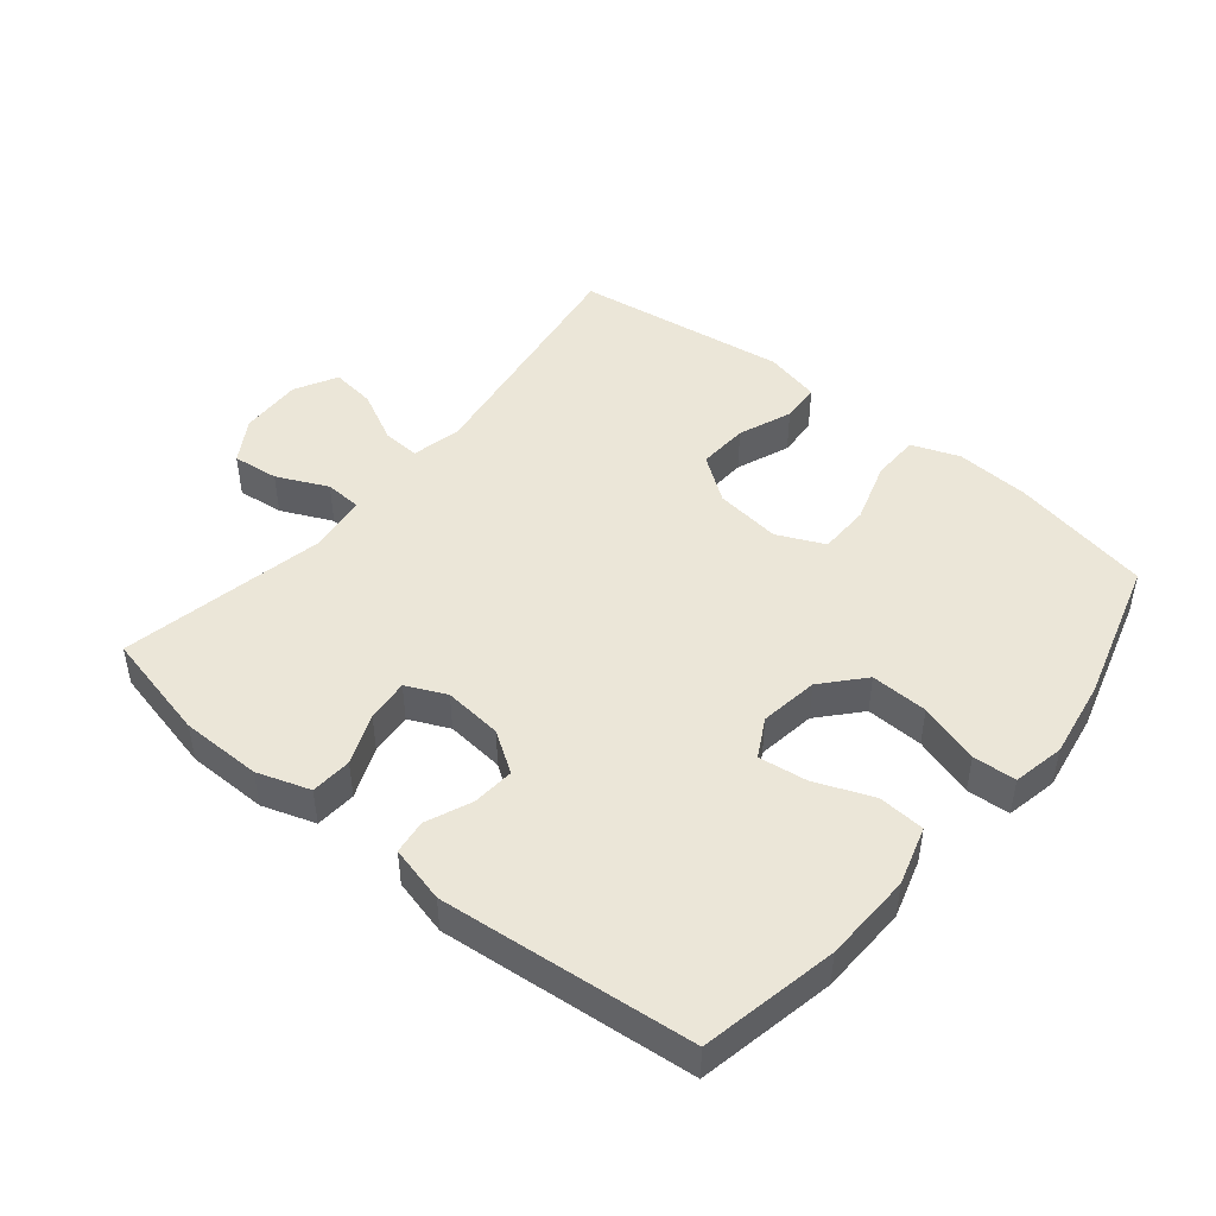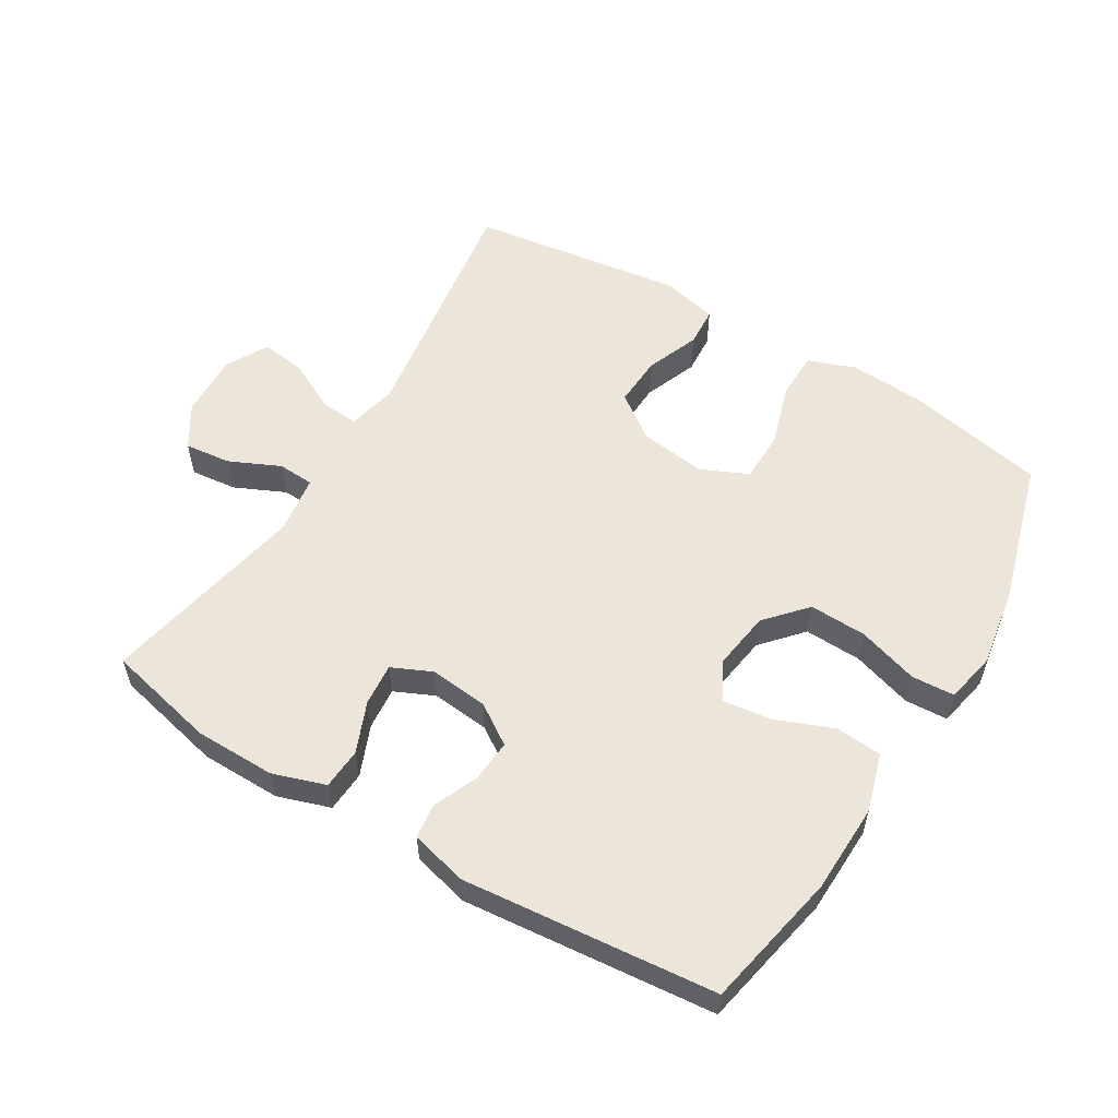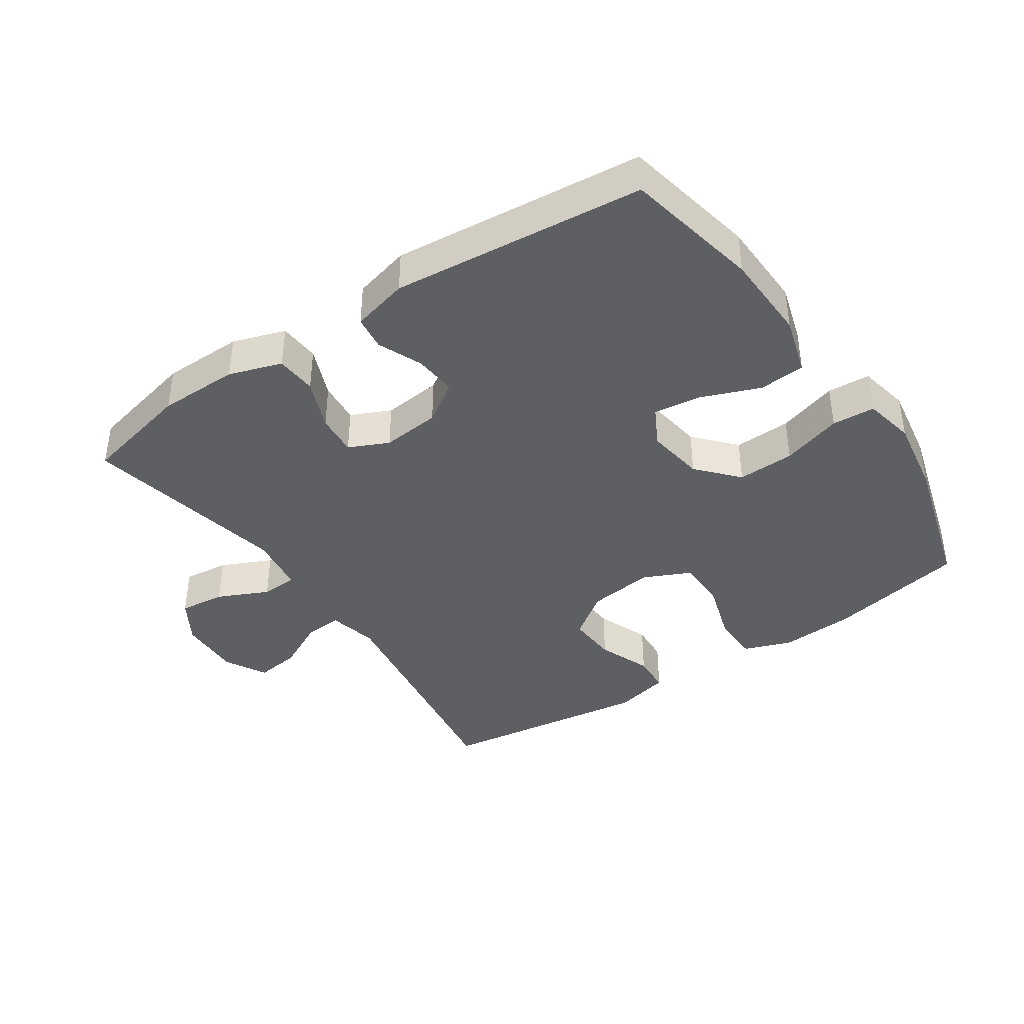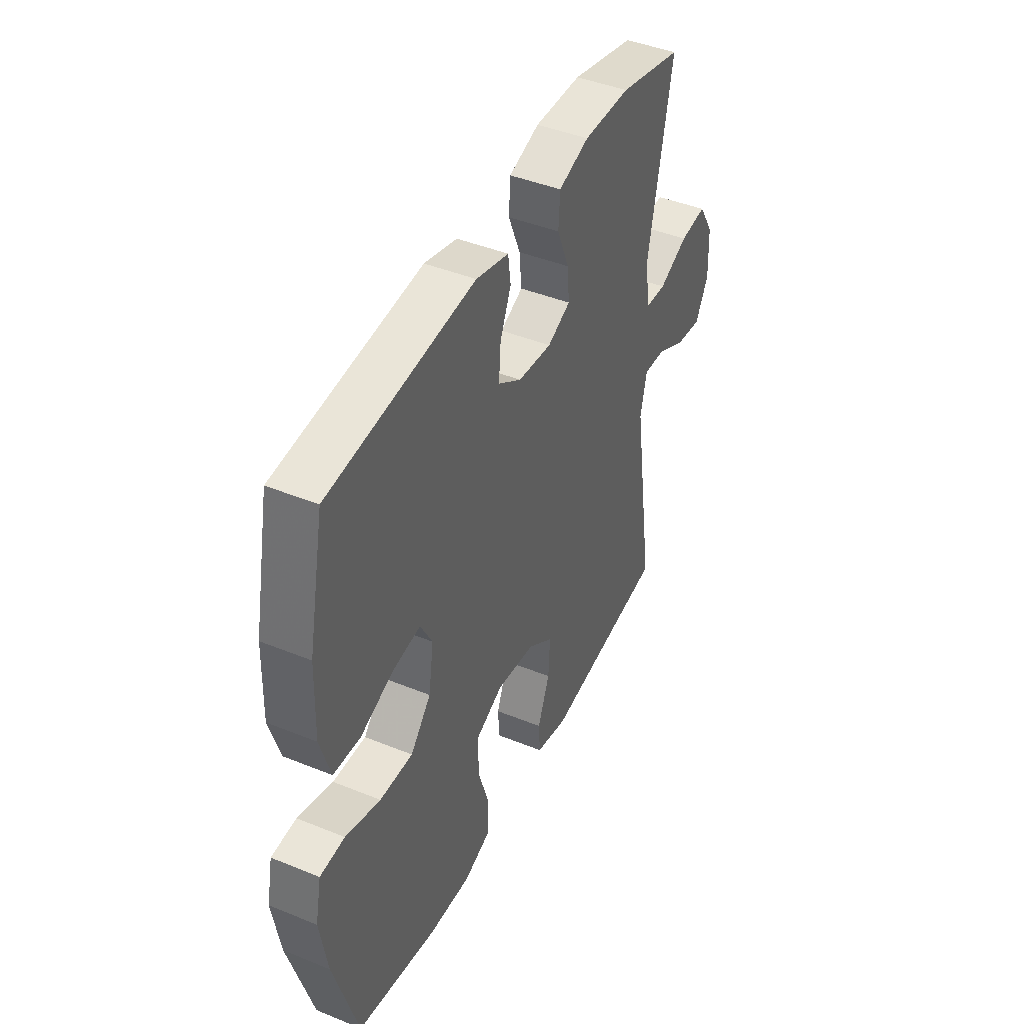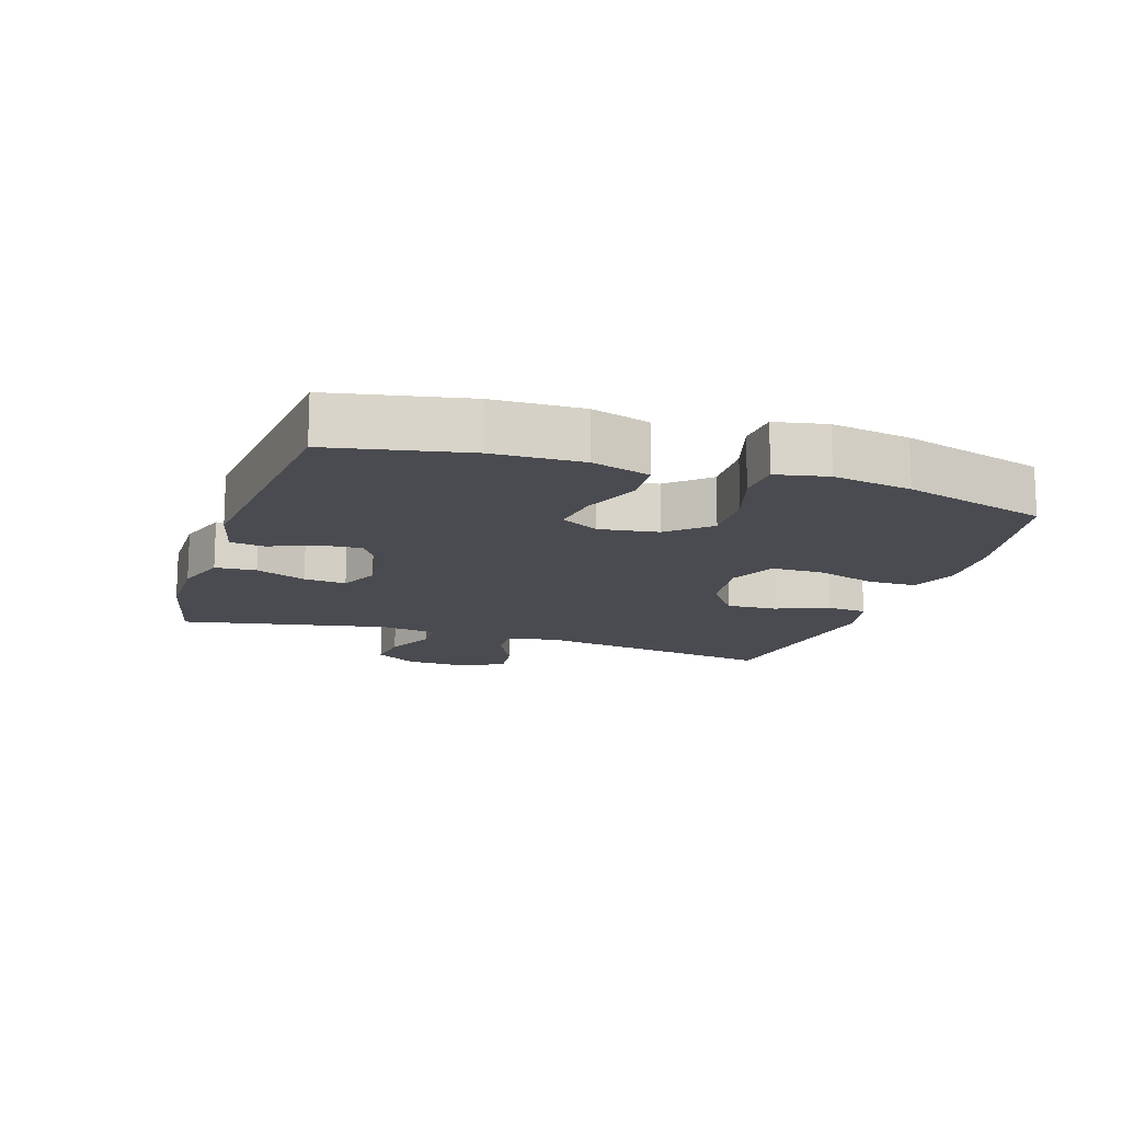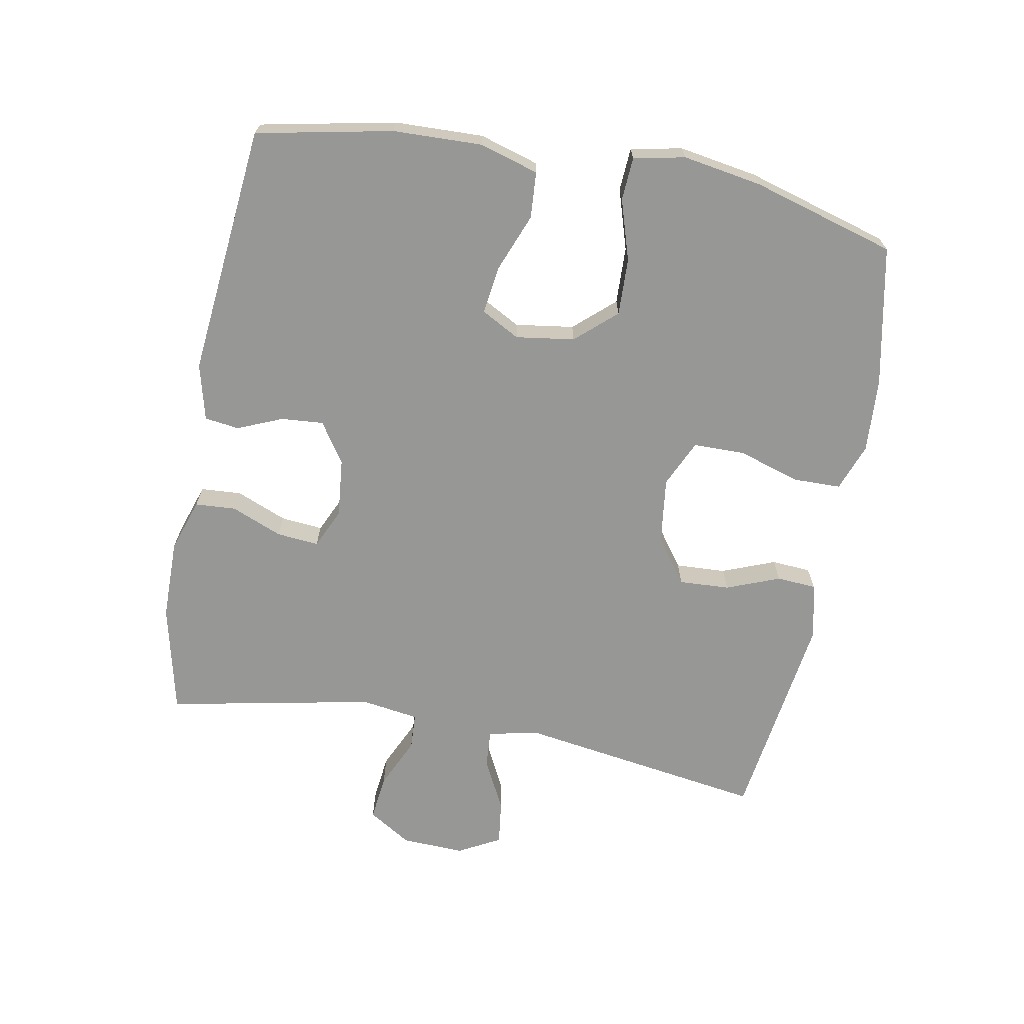
<metadata>
{"format":"obj","ext":"obj","renderer":"f3d","projection":"perspective","resolution":1024,"background":"white","views":[{"elev":46.6,"azim":39.4,"up":"+Y"},{"elev":56.2,"azim":31.2,"up":"+Y"},{"elev":-40.0,"azim":34.2,"up":"+Y"},{"elev":43.6,"azim":115.6,"up":"+Z"},{"elev":-14.5,"azim":71.9,"up":"+Y"},{"elev":-68.1,"azim":79.5,"up":"+Y"}]}
</metadata>
<code>
v -0.5 0.07 0.5
v -0.331 0.07 0.539
v -0.207 0.07 0.54
v -0.126 0.07 0.513
v -0.122 0.07 0.45
v -0.154 0.07 0.372
v -0.16 0.07 0.307
v -0.099 0.07 0.279
v -0.009 0.07 0.288
v 0.053 0.07 0.329
v 0.048 0.07 0.394
v 0.019 0.07 0.463
v 0.026 0.07 0.516
v 0.113 0.07 0.538
v 0.5 0.07 0.5
v 0.542 0.07 0.291
v 0.546 0.07 0.154
v 0.519 0.07 0.064
v 0.448 0.07 0.059
v 0.359 0.07 0.094
v 0.285 0.07 0.104
v 0.253 0.07 0.045
v 0.266 0.07 -0.045
v 0.321 0.07 -0.107
v 0.409 0.07 -0.104
v 0.502 0.07 -0.075
v 0.568 0.07 -0.079
v 0.584 0.07 -0.158
v 0.564 0.07 -0.279
v 0.5 0.07 -0.5
v 0.285 0.07 -0.543
v 0.171 0.07 -0.55
v 0.098 0.07 -0.523
v 0.097 0.07 -0.449
v 0.127 0.07 -0.354
v 0.126 0.07 -0.275
v 0.054 0.07 -0.242
v -0.048 0.07 -0.255
v -0.117 0.07 -0.305
v -0.113 0.07 -0.383
v -0.081 0.07 -0.465
v -0.085 0.07 -0.526
v -0.171 0.07 -0.546
v -0.5 0.07 -0.5
v -0.442 0.07 -0.118
v -0.459 0.07 -0.041
v -0.517 0.07 -0.045
v -0.596 0.07 -0.085
v -0.665 0.07 -0.094
v -0.7 0.07 -0.029
v -0.696 0.07 0.068
v -0.655 0.07 0.134
v -0.584 0.07 0.126
v -0.506 0.07 0.09
v -0.45 0.07 0.093
v -0.437 0.07 0.182
v -0.5 0 0.5
v -0.331 0 0.539
v -0.207 0 0.54
v -0.126 0 0.513
v -0.122 0 0.45
v -0.154 0 0.372
v -0.16 0 0.307
v -0.099 0 0.279
v -0.009 0 0.288
v 0.053 0 0.329
v 0.048 0 0.394
v 0.019 0 0.463
v 0.026 0 0.516
v 0.113 0 0.538
v 0.5 0 0.5
v 0.542 0 0.291
v 0.546 0 0.154
v 0.519 0 0.064
v 0.448 0 0.059
v 0.359 0 0.094
v 0.285 0 0.104
v 0.253 0 0.045
v 0.266 0 -0.045
v 0.321 0 -0.107
v 0.409 0 -0.104
v 0.502 0 -0.075
v 0.568 0 -0.079
v 0.584 0 -0.158
v 0.564 0 -0.279
v 0.5 0 -0.5
v 0.285 0 -0.543
v 0.171 0 -0.55
v 0.098 0 -0.523
v 0.097 0 -0.449
v 0.127 0 -0.354
v 0.126 0 -0.275
v 0.054 0 -0.242
v -0.048 0 -0.255
v -0.117 0 -0.305
v -0.113 0 -0.383
v -0.081 0 -0.465
v -0.085 0 -0.526
v -0.171 0 -0.546
v -0.5 0 -0.5
v -0.442 0 -0.118
v -0.459 0 -0.041
v -0.517 0 -0.045
v -0.596 0 -0.085
v -0.665 0 -0.094
v -0.7 0 -0.029
v -0.696 0 0.068
v -0.655 0 0.134
v -0.584 0 0.126
v -0.506 0 0.09
v -0.45 0 0.093
v -0.437 0 0.182
f 52 53 54
f 51 52 54
f 50 51 54
f 49 50 54
f 48 49 54
f 47 48 54
f 46 47 54 55
f 45 46 55 56
f 43 44 45
f 42 43 45
f 41 42 45
f 40 41 45
f 39 40 45 56
f 33 34 35
f 32 33 35
f 31 32 35
f 30 31 35
f 29 30 35
f 28 29 35
f 27 28 35
f 26 27 35
f 25 26 35
f 24 25 35 36
f 23 24 36 37
f 18 19 20
f 17 18 20
f 16 17 20
f 15 16 20
f 14 15 20
f 13 14 20
f 12 13 20
f 11 12 20
f 10 11 20 21
f 9 10 21 22
f 4 5 6
f 3 4 6
f 2 3 6
f 1 2 6
f 56 1 6
f 56 6 7
f 56 7 8
f 39 56 8
f 38 39 8
f 23 37 38
f 22 23 38
f 9 22 38
f 8 9 38
f 110 109 108
f 110 108 107
f 110 107 106
f 110 106 105
f 110 105 104
f 110 104 103
f 111 110 103 102
f 112 111 102 101
f 101 100 99
f 101 99 98
f 101 98 97
f 101 97 96
f 112 101 96 95
f 91 90 89
f 91 89 88
f 91 88 87
f 91 87 86
f 91 86 85
f 91 85 84
f 91 84 83
f 91 83 82
f 91 82 81
f 92 91 81 80
f 93 92 80 79
f 76 75 74
f 76 74 73
f 76 73 72
f 76 72 71
f 76 71 70
f 76 70 69
f 76 69 68
f 76 68 67
f 77 76 67 66
f 78 77 66 65
f 62 61 60
f 62 60 59
f 62 59 58
f 62 58 57
f 62 57 112
f 63 62 112
f 64 63 112
f 64 112 95
f 64 95 94
f 94 93 79
f 94 79 78
f 94 78 65
f 94 65 64
f 1 57 58 2
f 2 58 59 3
f 3 59 60 4
f 4 60 61 5
f 5 61 62 6
f 6 62 63 7
f 7 63 64 8
f 8 64 65 9
f 9 65 66 10
f 10 66 67 11
f 11 67 68 12
f 12 68 69 13
f 13 69 70 14
f 14 70 71 15
f 15 71 72 16
f 16 72 73 17
f 17 73 74 18
f 18 74 75 19
f 19 75 76 20
f 20 76 77 21
f 21 77 78 22
f 22 78 79 23
f 23 79 80 24
f 24 80 81 25
f 25 81 82 26
f 26 82 83 27
f 27 83 84 28
f 28 84 85 29
f 29 85 86 30
f 30 86 87 31
f 31 87 88 32
f 32 88 89 33
f 33 89 90 34
f 34 90 91 35
f 35 91 92 36
f 36 92 93 37
f 37 93 94 38
f 38 94 95 39
f 39 95 96 40
f 40 96 97 41
f 41 97 98 42
f 42 98 99 43
f 43 99 100 44
f 44 100 101 45
f 45 101 102 46
f 46 102 103 47
f 47 103 104 48
f 48 104 105 49
f 49 105 106 50
f 50 106 107 51
f 51 107 108 52
f 52 108 109 53
f 53 109 110 54
f 54 110 111 55
f 55 111 112 56
f 56 112 57 1

</code>
